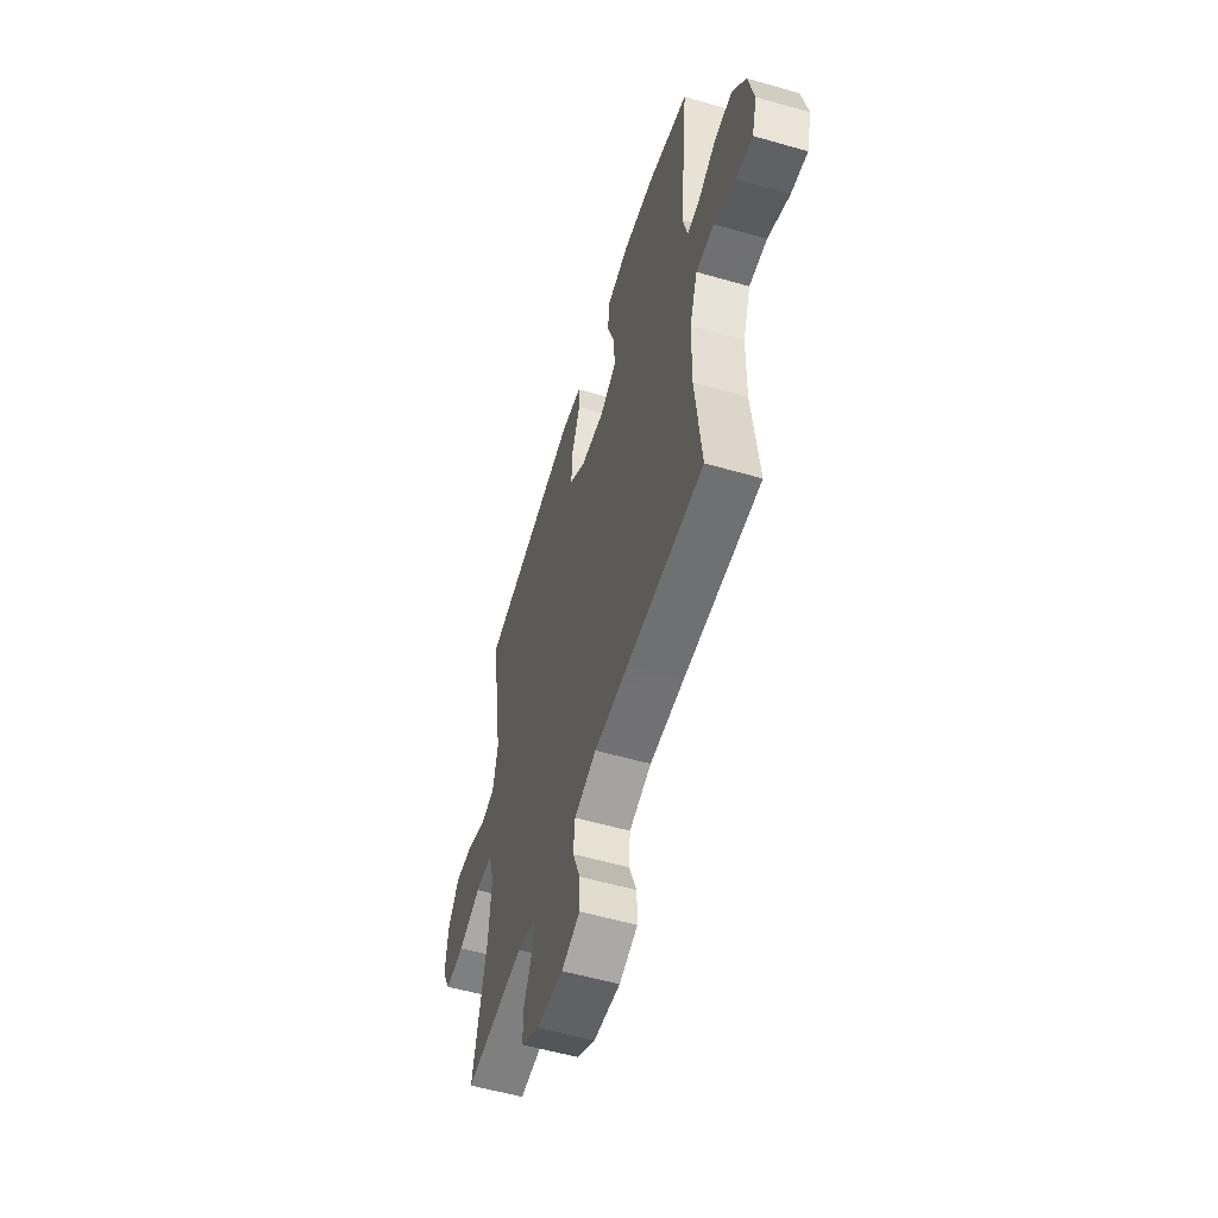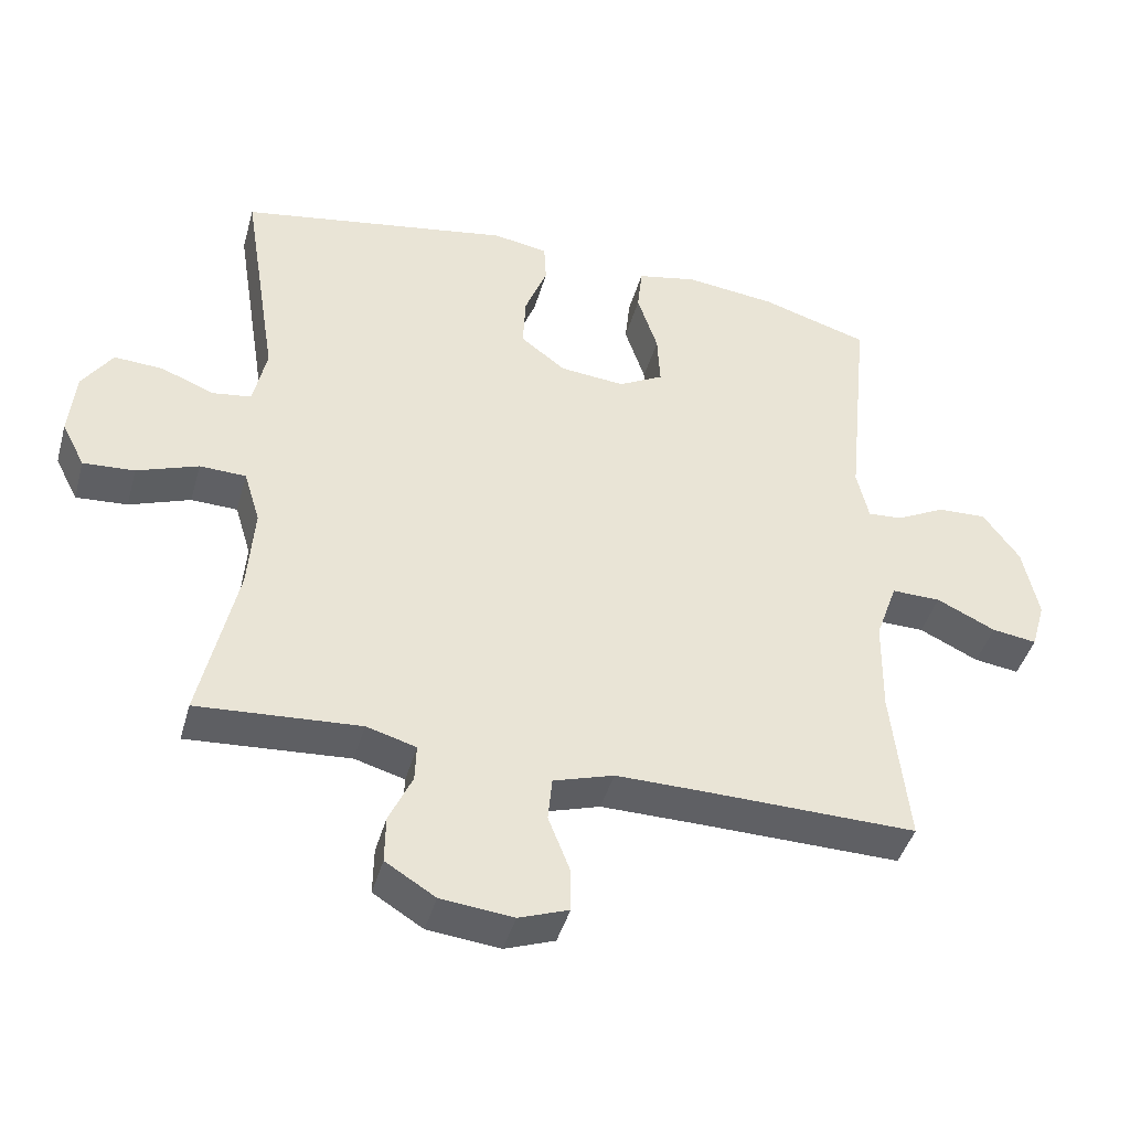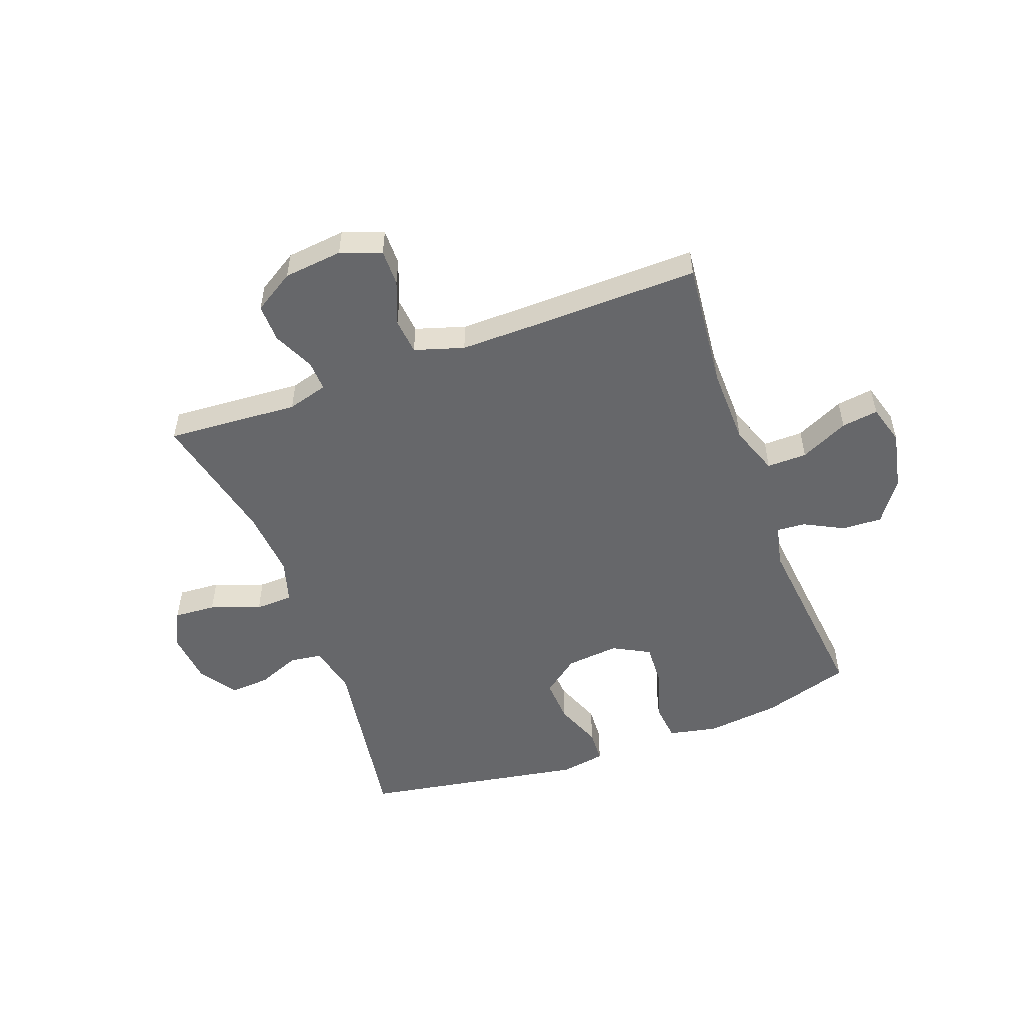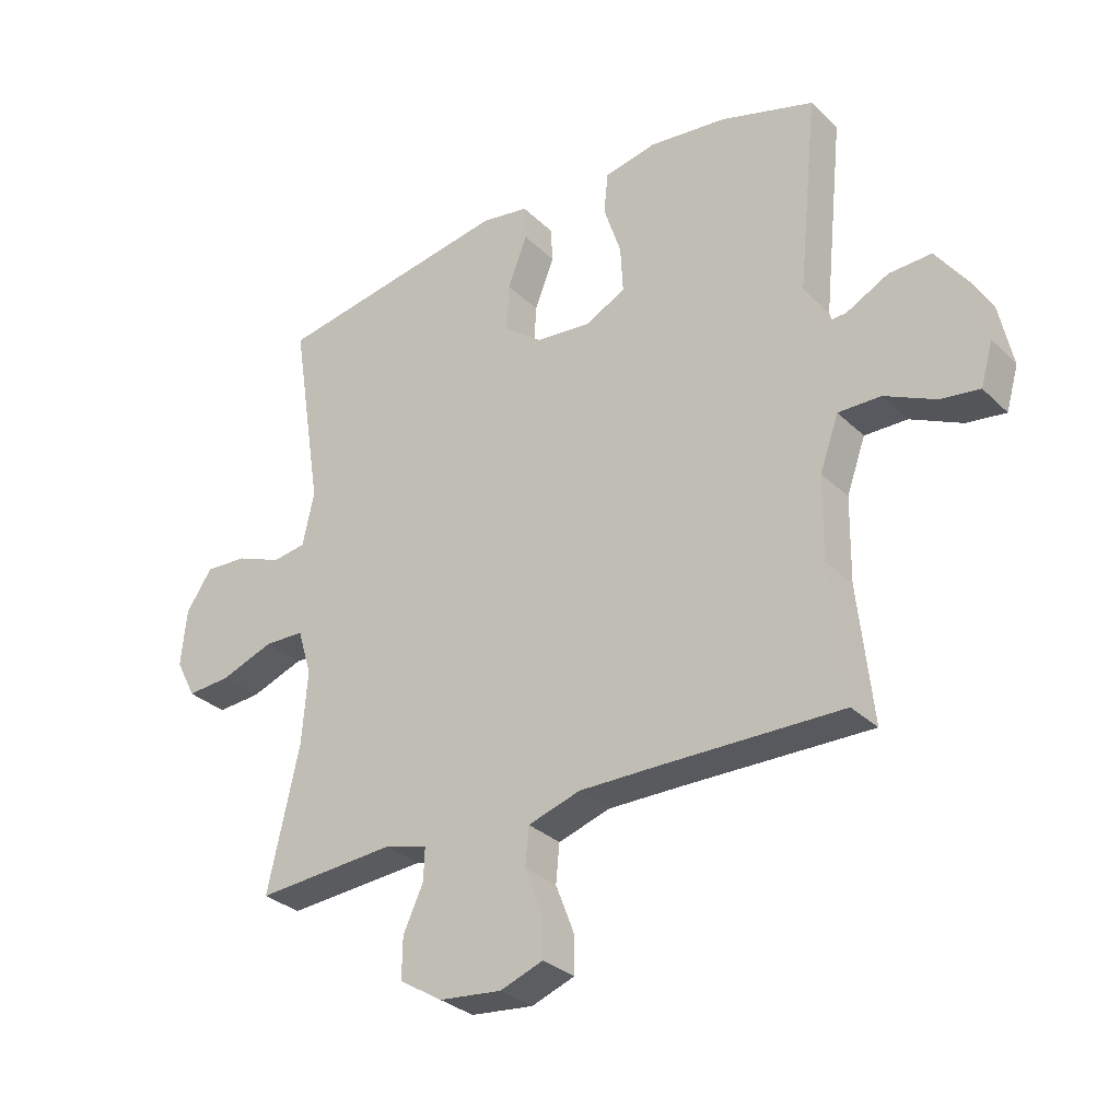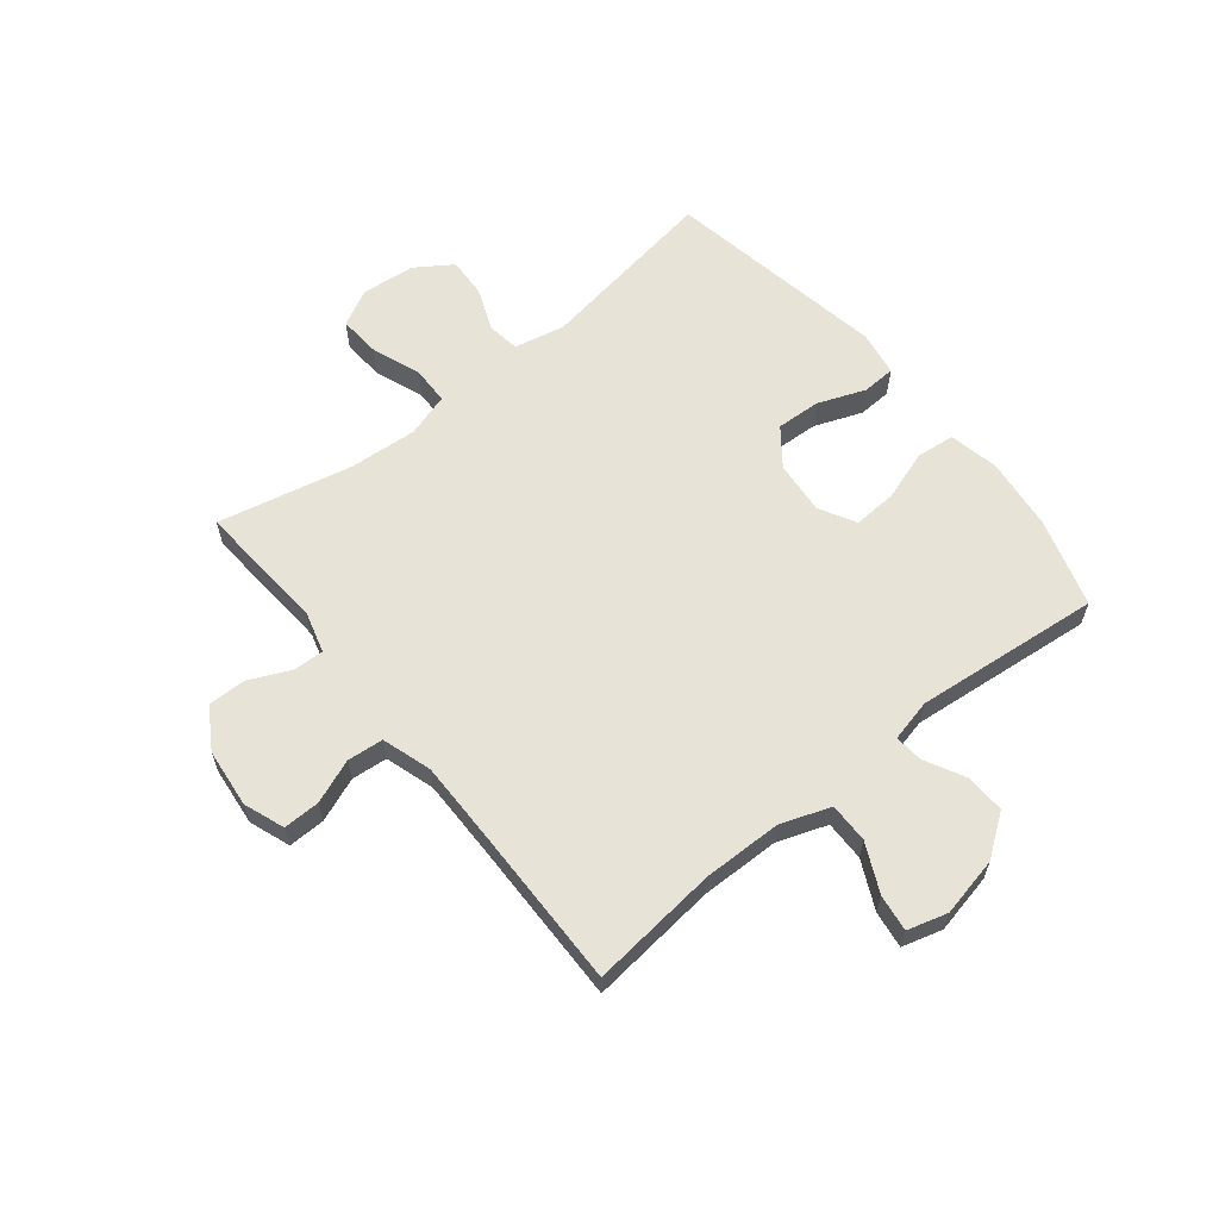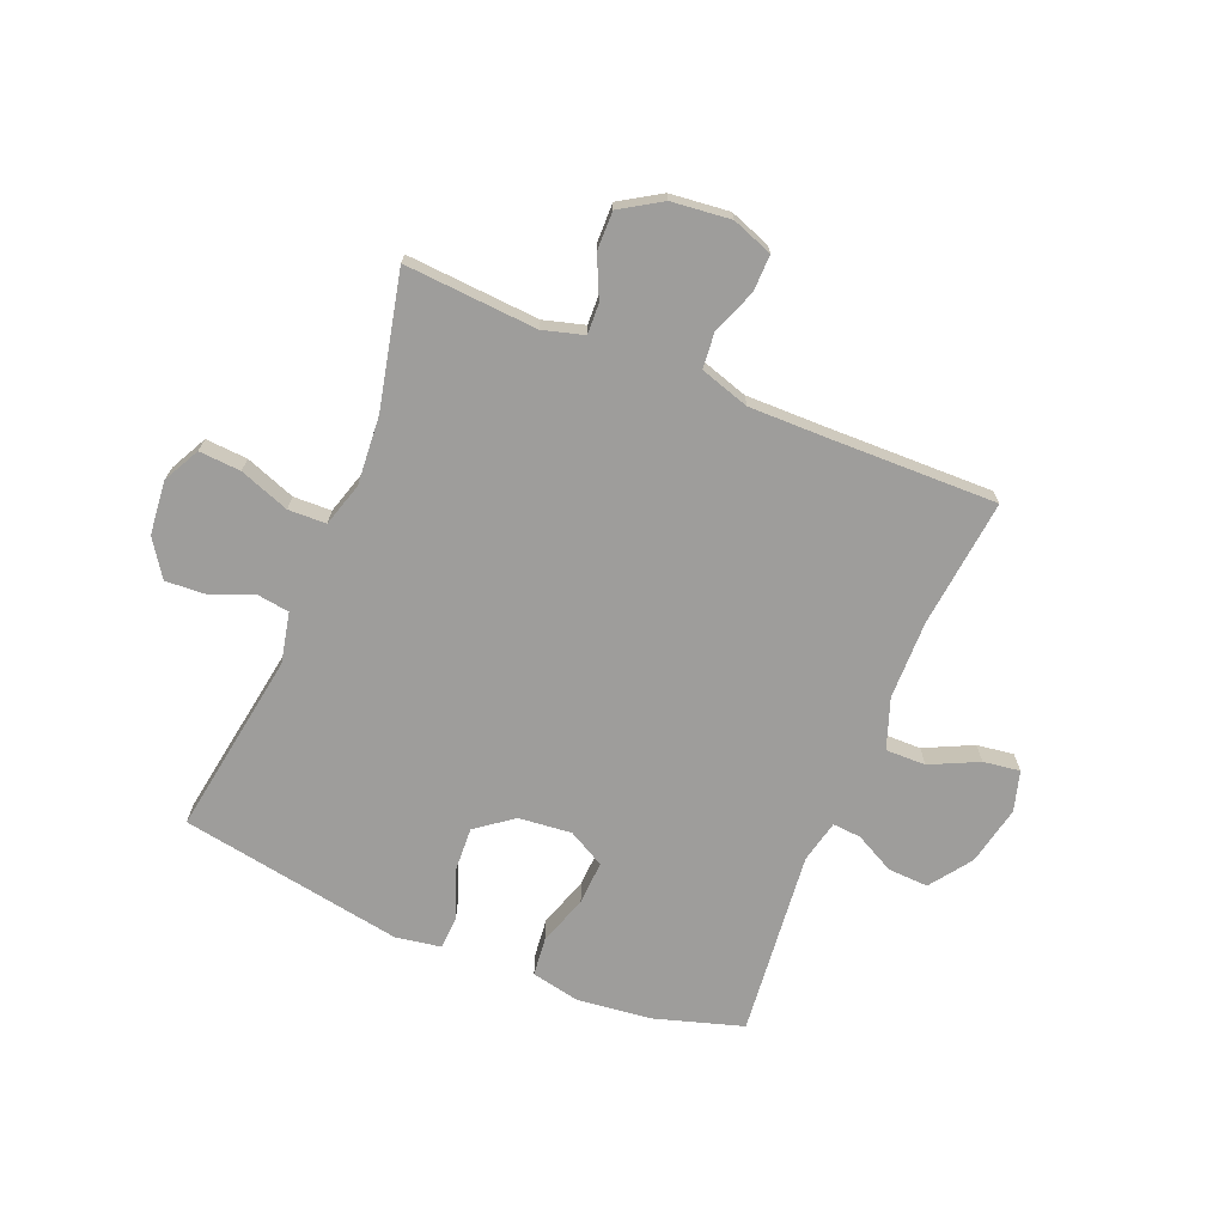
<metadata>
{"format":"obj","ext":"obj","renderer":"f3d","projection":"perspective","resolution":1024,"background":"white","views":[{"elev":-55.8,"azim":-106.8,"up":"+Z"},{"elev":-43.2,"azim":164.6,"up":"+Z"},{"elev":-52.2,"azim":-159.6,"up":"+Y"},{"elev":-30.8,"azim":-143.3,"up":"+Z"},{"elev":61.5,"azim":-128.9,"up":"+Y"},{"elev":-70.4,"azim":157.7,"up":"+Y"}]}
</metadata>
<code>
v -0.5 0.07 -0.5
v -0.476 0.07 -0.276
v -0.478 0.07 -0.139
v -0.509 0.07 -0.052
v -0.579 0.07 -0.053
v -0.663 0.07 -0.093
v -0.727 0.07 -0.102
v -0.747 0.07 -0.032
v -0.725 0.07 0.072
v -0.673 0.07 0.144
v -0.603 0.07 0.141
v -0.534 0.07 0.105
v -0.484 0.07 0.101
v -0.467 0.07 0.175
v -0.5 0.07 0.5
v -0.346 0.07 0.547
v -0.217 0.07 0.562
v -0.131 0.07 0.544
v -0.124 0.07 0.477
v -0.153 0.07 0.389
v -0.157 0.07 0.313
v -0.093 0.07 0.278
v 0 0.07 0.287
v 0.064 0.07 0.336
v 0.06 0.07 0.414
v 0.028 0.07 0.497
v 0.031 0.07 0.555
v 0.11 0.07 0.568
v 0.5 0.07 0.5
v 0.449 0.07 0.179
v 0.468 0.07 0.091
v 0.524 0.07 0.083
v 0.599 0.07 0.113
v 0.669 0.07 0.117
v 0.712 0.07 0.053
v 0.721 0.07 -0.041
v 0.688 0.07 -0.105
v 0.615 0.07 -0.1
v 0.528 0.07 -0.068
v 0.462 0.07 -0.07
v 0.439 0.07 -0.146
v 0.448 0.07 -0.266
v 0.5 0.07 -0.5
v 0.269 0.07 -0.484
v 0.198 0.07 -0.504
v 0.2 0.07 -0.557
v 0.233 0.07 -0.629
v 0.234 0.07 -0.696
v 0.163 0.07 -0.74
v 0.06 0.07 -0.751
v -0.011 0.07 -0.725
v -0.01 0.07 -0.661
v 0.02 0.07 -0.584
v 0.014 0.07 -0.521
v -0.072 0.07 -0.494
v -0.204 0.07 -0.495
v -0.5 0 -0.5
v -0.476 0 -0.276
v -0.478 0 -0.139
v -0.509 0 -0.052
v -0.579 0 -0.053
v -0.663 0 -0.093
v -0.727 0 -0.102
v -0.747 0 -0.032
v -0.725 0 0.072
v -0.673 0 0.144
v -0.603 0 0.141
v -0.534 0 0.105
v -0.484 0 0.101
v -0.467 0 0.175
v -0.5 0 0.5
v -0.346 0 0.547
v -0.217 0 0.562
v -0.131 0 0.544
v -0.124 0 0.477
v -0.153 0 0.389
v -0.157 0 0.313
v -0.093 0 0.278
v 0 0 0.287
v 0.064 0 0.336
v 0.06 0 0.414
v 0.028 0 0.497
v 0.031 0 0.555
v 0.11 0 0.568
v 0.5 0 0.5
v 0.449 0 0.179
v 0.468 0 0.091
v 0.524 0 0.083
v 0.599 0 0.113
v 0.669 0 0.117
v 0.712 0 0.053
v 0.721 0 -0.041
v 0.688 0 -0.105
v 0.615 0 -0.1
v 0.528 0 -0.068
v 0.462 0 -0.07
v 0.439 0 -0.146
v 0.448 0 -0.266
v 0.5 0 -0.5
v 0.269 0 -0.484
v 0.198 0 -0.504
v 0.2 0 -0.557
v 0.233 0 -0.629
v 0.234 0 -0.696
v 0.163 0 -0.74
v 0.06 0 -0.751
v -0.011 0 -0.725
v -0.01 0 -0.661
v 0.02 0 -0.584
v 0.014 0 -0.521
v -0.072 0 -0.494
v -0.204 0 -0.495
f 50 51 52 53
f 50 53 54
f 49 50 54
f 46 47 48 49
f 45 46 49 54
f 44 45 54 55
f 42 43 44
f 41 42 44 55
f 36 37 38 39
f 36 39 40
f 35 36 40
f 32 33 34 35
f 31 32 35 40
f 30 31 40 41
f 28 29 30
f 25 26 27 28
f 24 25 28 30
f 23 24 30 41
f 17 18 19 20
f 17 20 21
f 14 15 16 17
f 13 14 17 21
f 9 10 11 12
f 9 12 13
f 8 9 13
f 5 6 7 8
f 4 5 8 13
f 3 4 13 21
f 56 1 2
f 22 23 41 55
f 21 22 55 56
f 2 3 21 56
f 109 108 107 106
f 110 109 106
f 110 106 105
f 105 104 103 102
f 110 105 102 101
f 111 110 101 100
f 100 99 98
f 111 100 98 97
f 95 94 93 92
f 96 95 92
f 96 92 91
f 91 90 89 88
f 96 91 88 87
f 97 96 87 86
f 86 85 84
f 84 83 82 81
f 86 84 81 80
f 97 86 80 79
f 76 75 74 73
f 77 76 73
f 73 72 71 70
f 77 73 70 69
f 68 67 66 65
f 69 68 65
f 69 65 64
f 64 63 62 61
f 69 64 61 60
f 77 69 60 59
f 58 57 112
f 111 97 79 78
f 112 111 78 77
f 112 77 59 58
f 1 57 58 2
f 2 58 59 3
f 3 59 60 4
f 4 60 61 5
f 5 61 62 6
f 6 62 63 7
f 7 63 64 8
f 8 64 65 9
f 9 65 66 10
f 10 66 67 11
f 11 67 68 12
f 12 68 69 13
f 13 69 70 14
f 14 70 71 15
f 15 71 72 16
f 16 72 73 17
f 17 73 74 18
f 18 74 75 19
f 19 75 76 20
f 20 76 77 21
f 21 77 78 22
f 22 78 79 23
f 23 79 80 24
f 24 80 81 25
f 25 81 82 26
f 26 82 83 27
f 27 83 84 28
f 28 84 85 29
f 29 85 86 30
f 30 86 87 31
f 31 87 88 32
f 32 88 89 33
f 33 89 90 34
f 34 90 91 35
f 35 91 92 36
f 36 92 93 37
f 37 93 94 38
f 38 94 95 39
f 39 95 96 40
f 40 96 97 41
f 41 97 98 42
f 42 98 99 43
f 43 99 100 44
f 44 100 101 45
f 45 101 102 46
f 46 102 103 47
f 47 103 104 48
f 48 104 105 49
f 49 105 106 50
f 50 106 107 51
f 51 107 108 52
f 52 108 109 53
f 53 109 110 54
f 54 110 111 55
f 55 111 112 56
f 56 112 57 1

</code>
